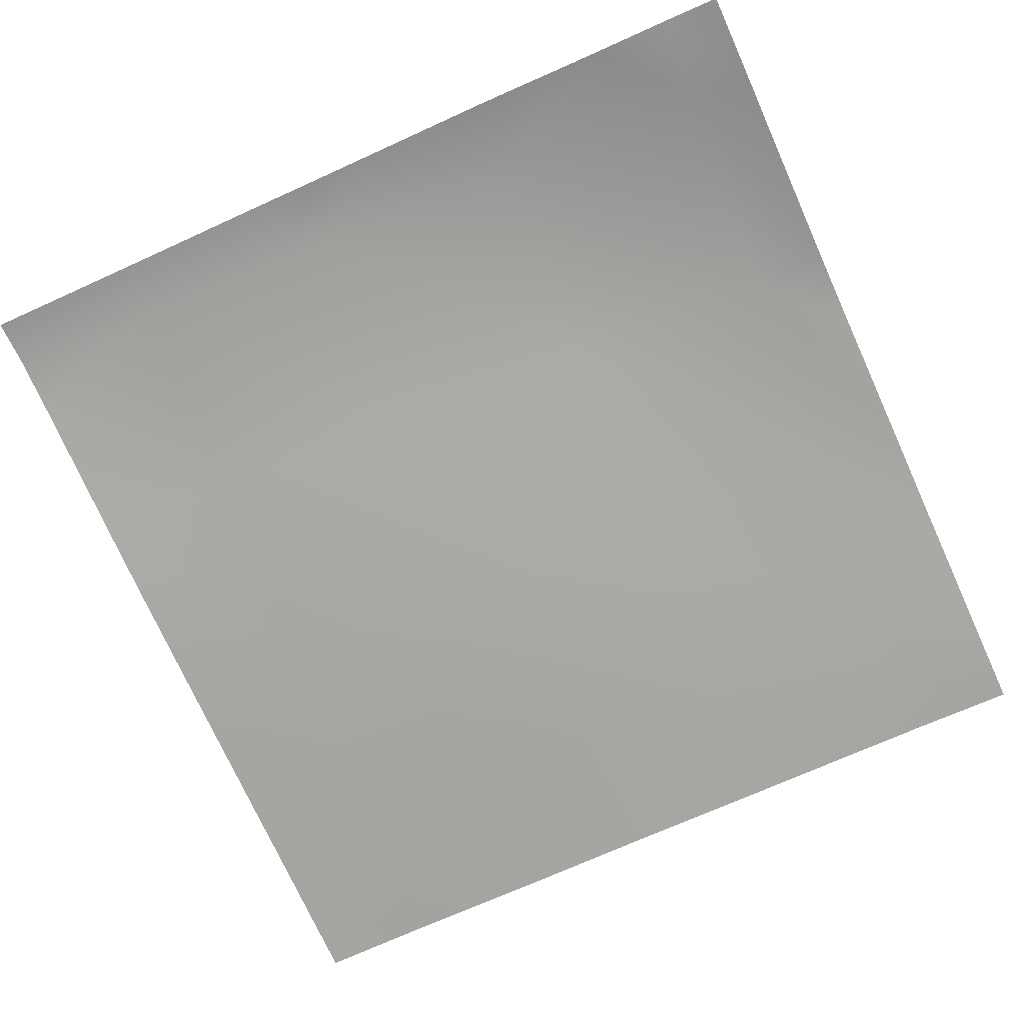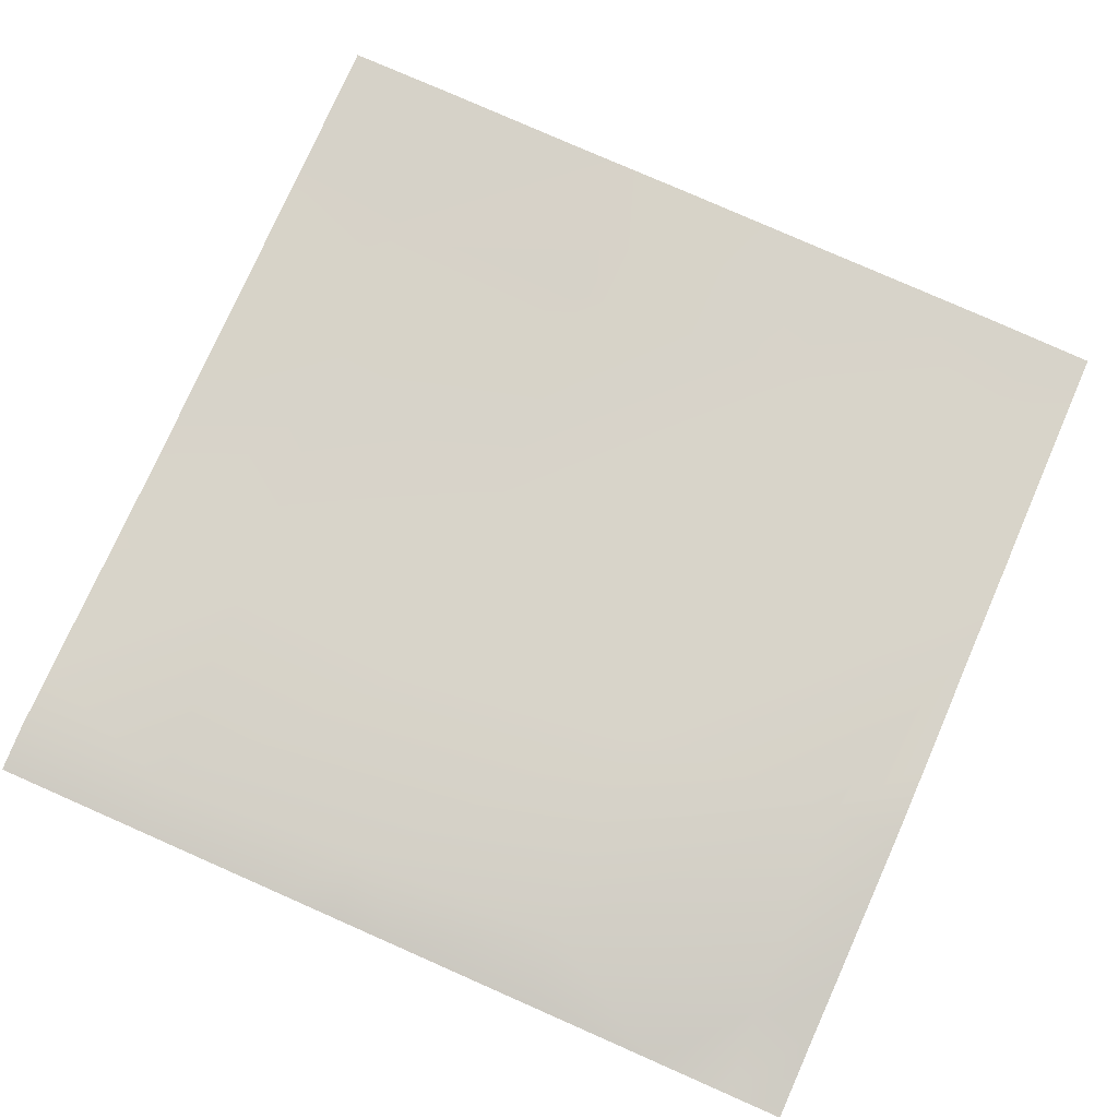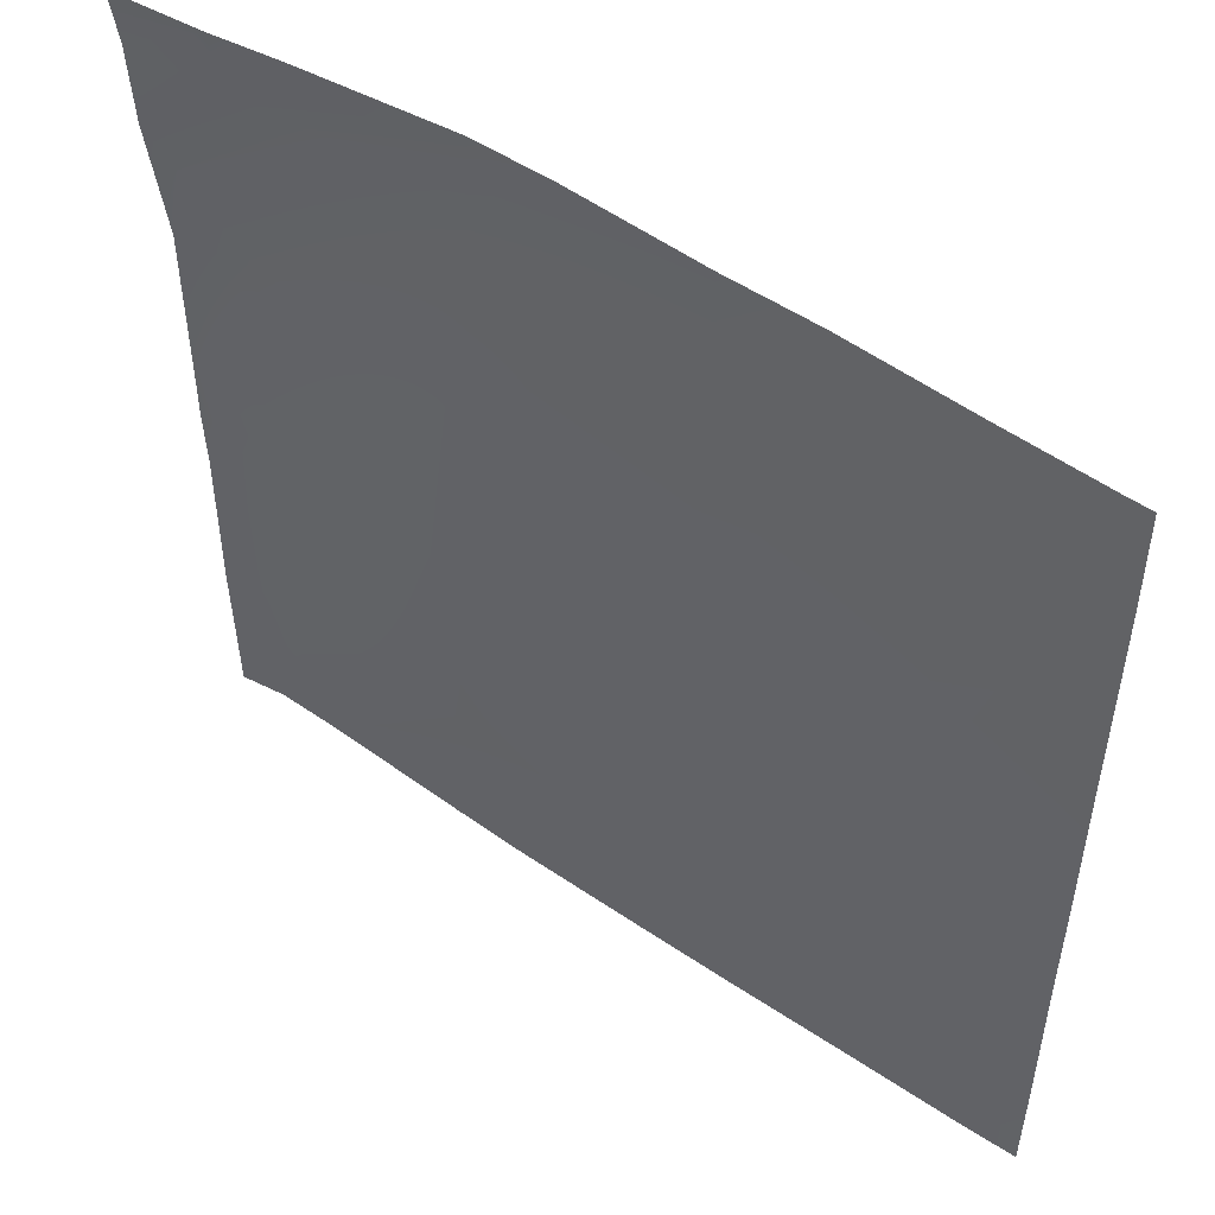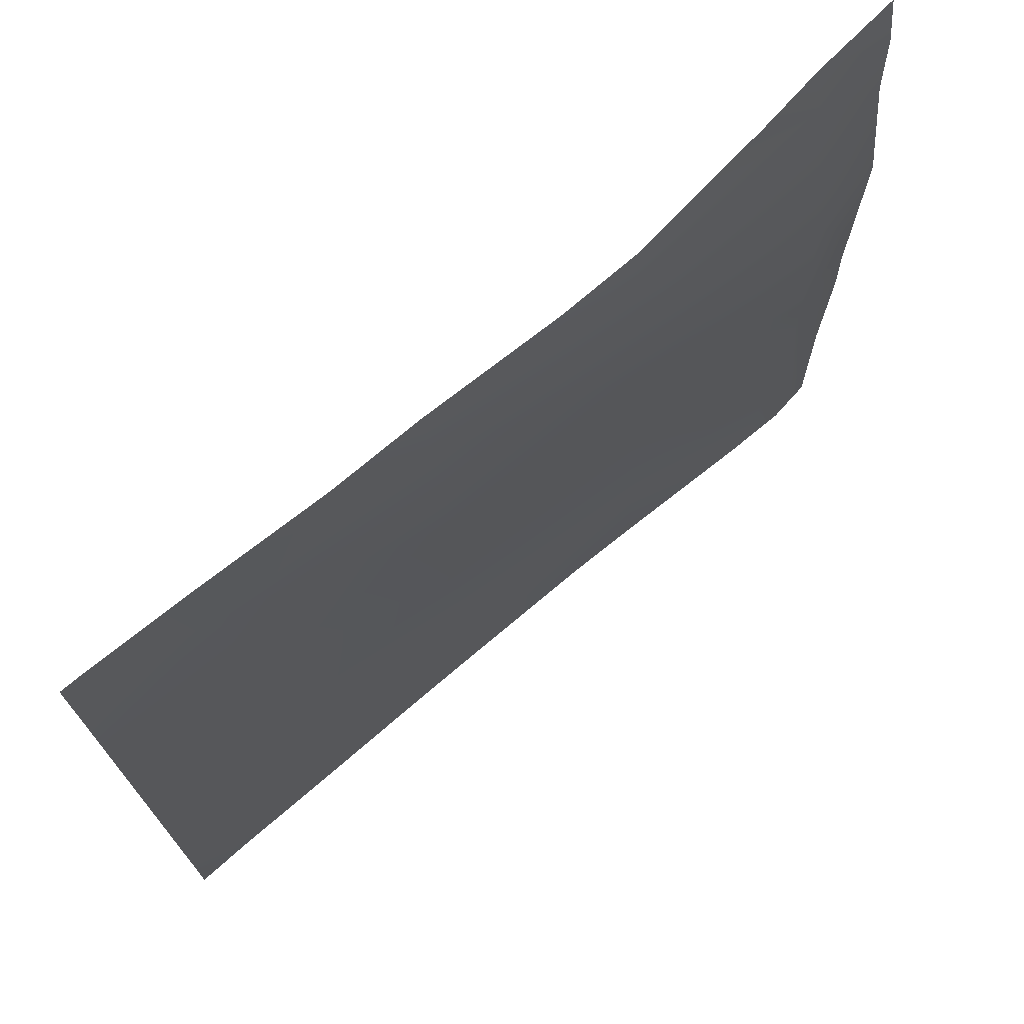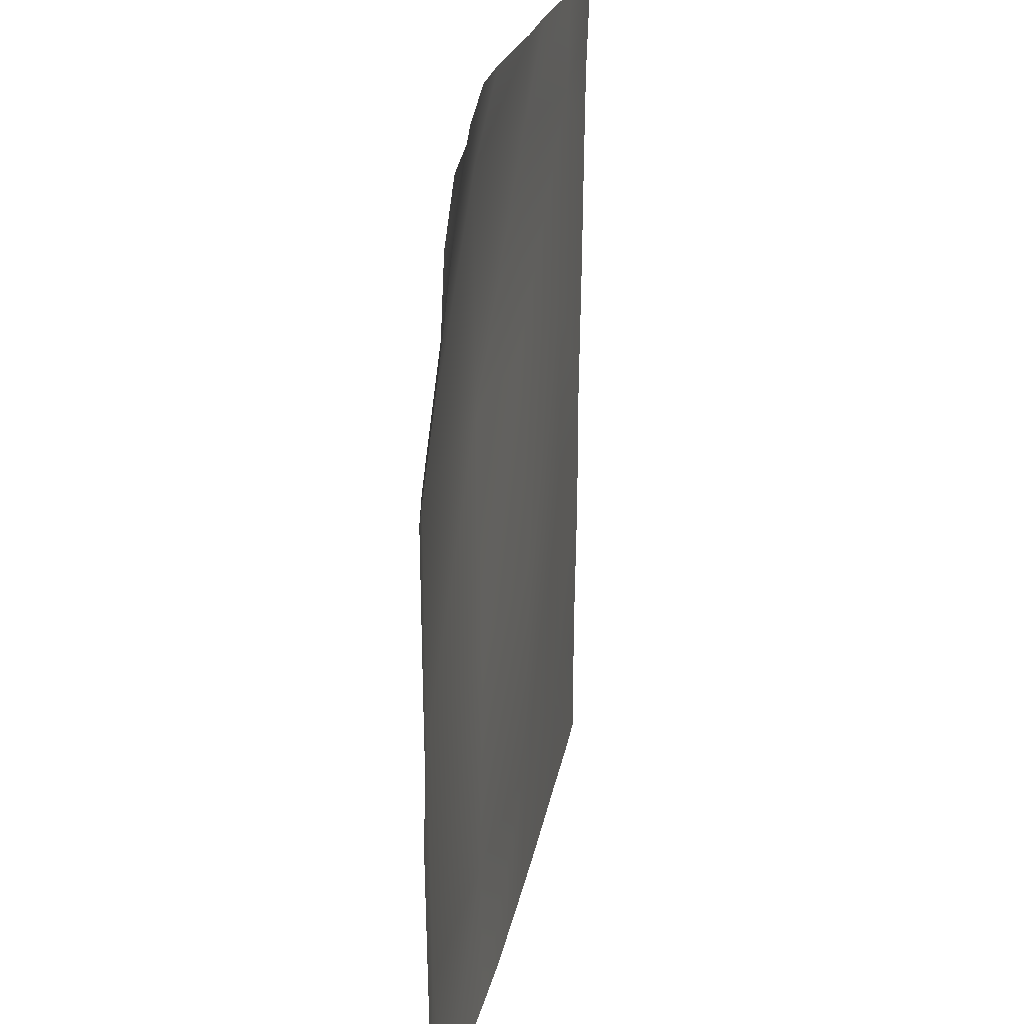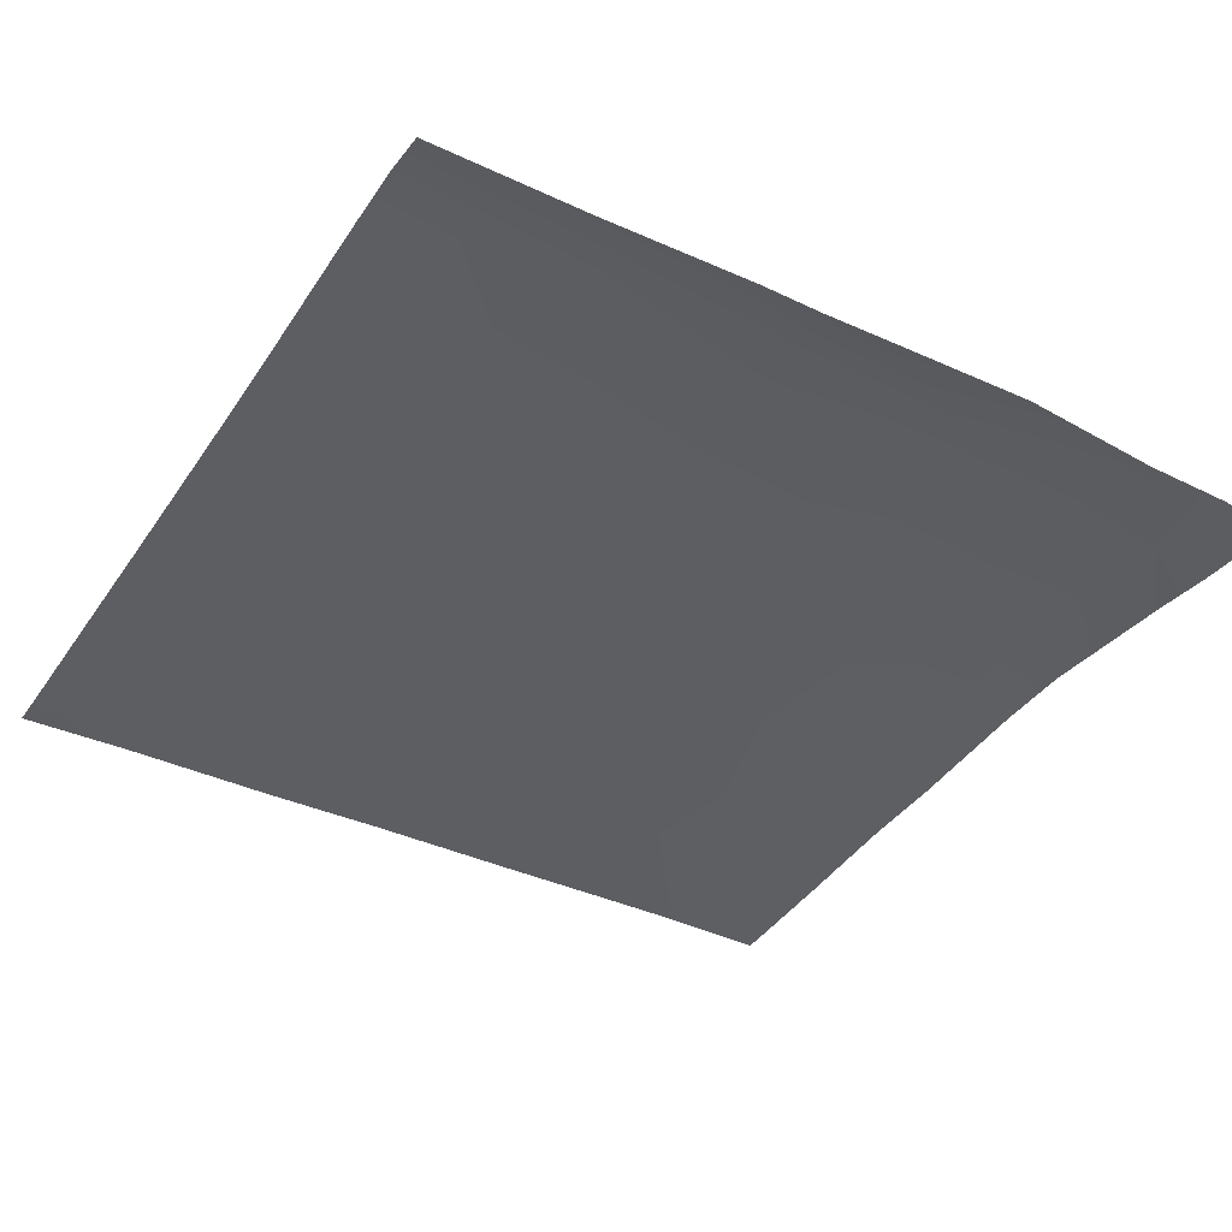
<metadata>
{"format":"obj","ext":"obj","renderer":"f3d","projection":"perspective","resolution":1024,"background":"white","views":[{"elev":-72.7,"azim":-65.6,"up":"+Y"},{"elev":78.7,"azim":-66.3,"up":"+Y"},{"elev":51.8,"azim":34.6,"up":"+Z"},{"elev":73.0,"azim":137.9,"up":"+Z"},{"elev":21.7,"azim":-82.3,"up":"+Z"},{"elev":-36.9,"azim":-120.6,"up":"+Y"}]}
</metadata>
<code>
v 1613 -14.25 256
v 1568 -11.23 256
v 1616 -13.41 298.8
v 1741 -18.49 256
v 1703 -17.65 256
v 1743 -18.96 292
v 1776 -19.37 256
v 1677 -16.91 256
v 1636 -15.52 256
v 1679 -17.13 295.4
v 1536 -11.89 256
v 1552 -10.79 302.1
v 1549 -10.46 256
v 1536 -11.99 264.4
v 1536 -12.49 302.9
v 1619 -13.84 362.6
v 1683 -18.23 359.2
v 1555 -9.532 365.9
v 1536 -11.85 348.7
v 1792 -19.34 289.5
v 1792 -19.41 273.1
v 1792 -19.49 256
v 1792 -20.11 336
v 1747 -19.1 355.8
v 1622 -11.84 426.4
v 1536 -12.38 366.9
v 1750 -19.17 419.7
v 1792 -20.12 372.9
v 1792 -20.12 353.5
v 1686 -14.75 423
v 1559 -8.577 429.7
v 1536 -17.03 470.3
v 1562 -16.5 493.6
v 1536 -11.86 430.9
v 1536 -12.17 387.2
v 1689 -15.37 486.8
v 1753 -20.07 483.5
v 1626 -11.17 490.2
v 1792 -20.77 417.5
v 1792 -21.16 457.5
v 1536 -18.15 495
v 1627 -13.55 512
v 1582 -17 512
v 1563 -19.06 512
v 1536 -19.69 505.8
v 1536 -20.58 512
v 1755 -20.46 512
v 1717 -17.68 512
v 1792 -21.46 481.5
v 1792 -22.15 500.3
v 1785 -22.31 512
v 1792 -22.58 512
v 1691 -16.85 512
v 1650 -14.04 512
f 1 2 3
f 4 5 6
f 7 4 6
f 8 9 10
f 11 12 13
f 11 14 12
f 14 15 12
f 12 16 3
f 1 10 9
f 1 3 10
f 8 6 5
f 8 10 6
f 3 17 10
f 2 12 3
f 2 13 12
f 15 18 12
f 15 19 18
f 20 7 6
f 20 21 7
f 21 22 7
f 20 6 23
f 10 24 6
f 16 18 25
f 19 26 18
f 24 17 27
f 3 16 17
f 10 17 24
f 28 24 27
f 28 29 24
f 16 12 18
f 17 16 30
f 31 32 33
f 31 34 32
f 35 31 18
f 35 34 31
f 30 25 36
f 25 30 16
f 30 27 17
f 27 30 37
f 18 31 25
f 25 31 38
f 39 28 27
f 35 18 26
f 29 6 24
f 29 23 6
f 39 27 40
f 32 41 33
f 36 25 38
f 33 38 31
f 37 30 36
f 33 42 38
f 33 43 42
f 41 44 33
f 41 45 44
f 45 46 44
f 36 47 37
f 36 48 47
f 40 37 49
f 40 27 37
f 49 37 50
f 50 51 52
f 50 37 51
f 38 53 36
f 38 54 53
f 44 43 33
f 53 48 36
f 47 51 37
f 54 38 42

</code>
